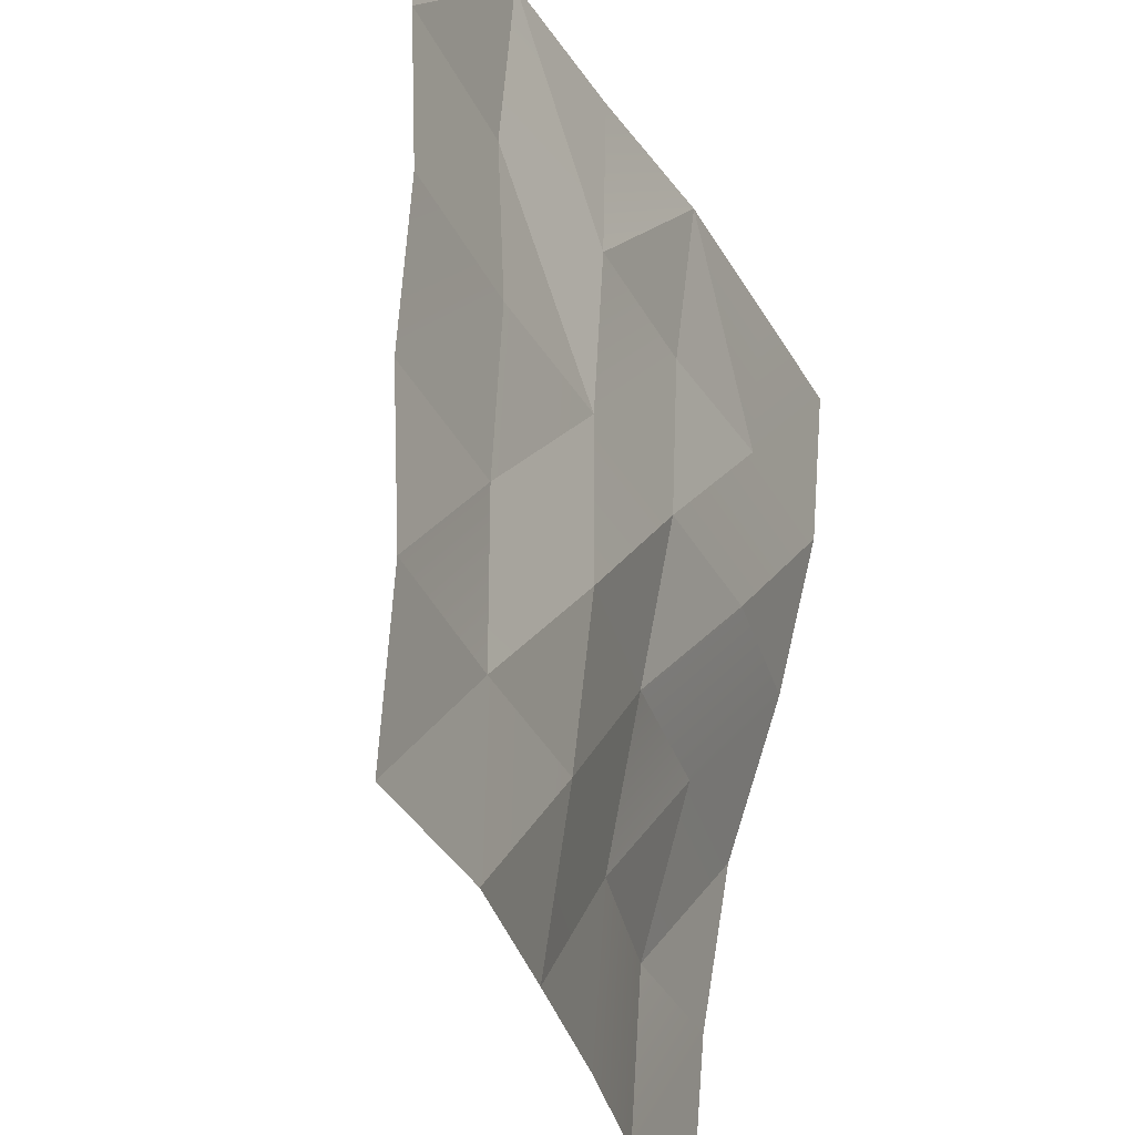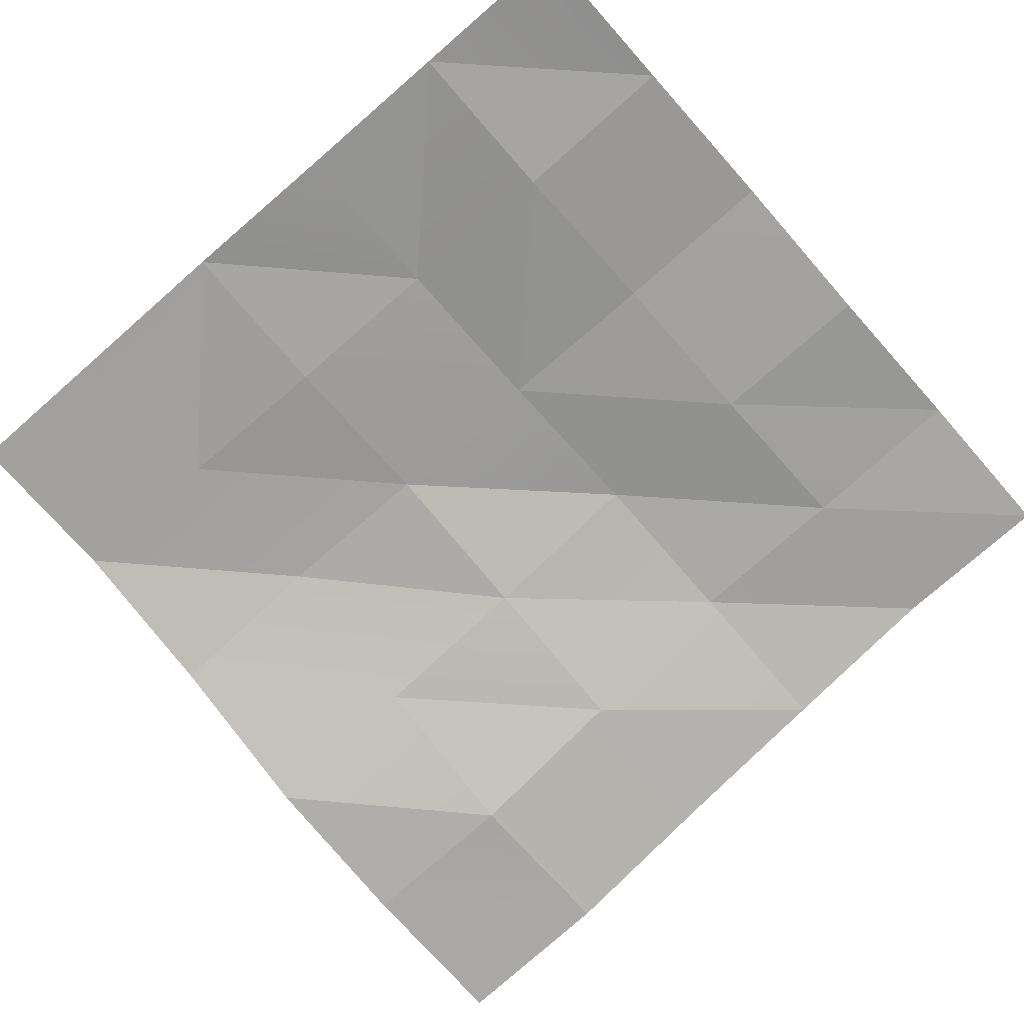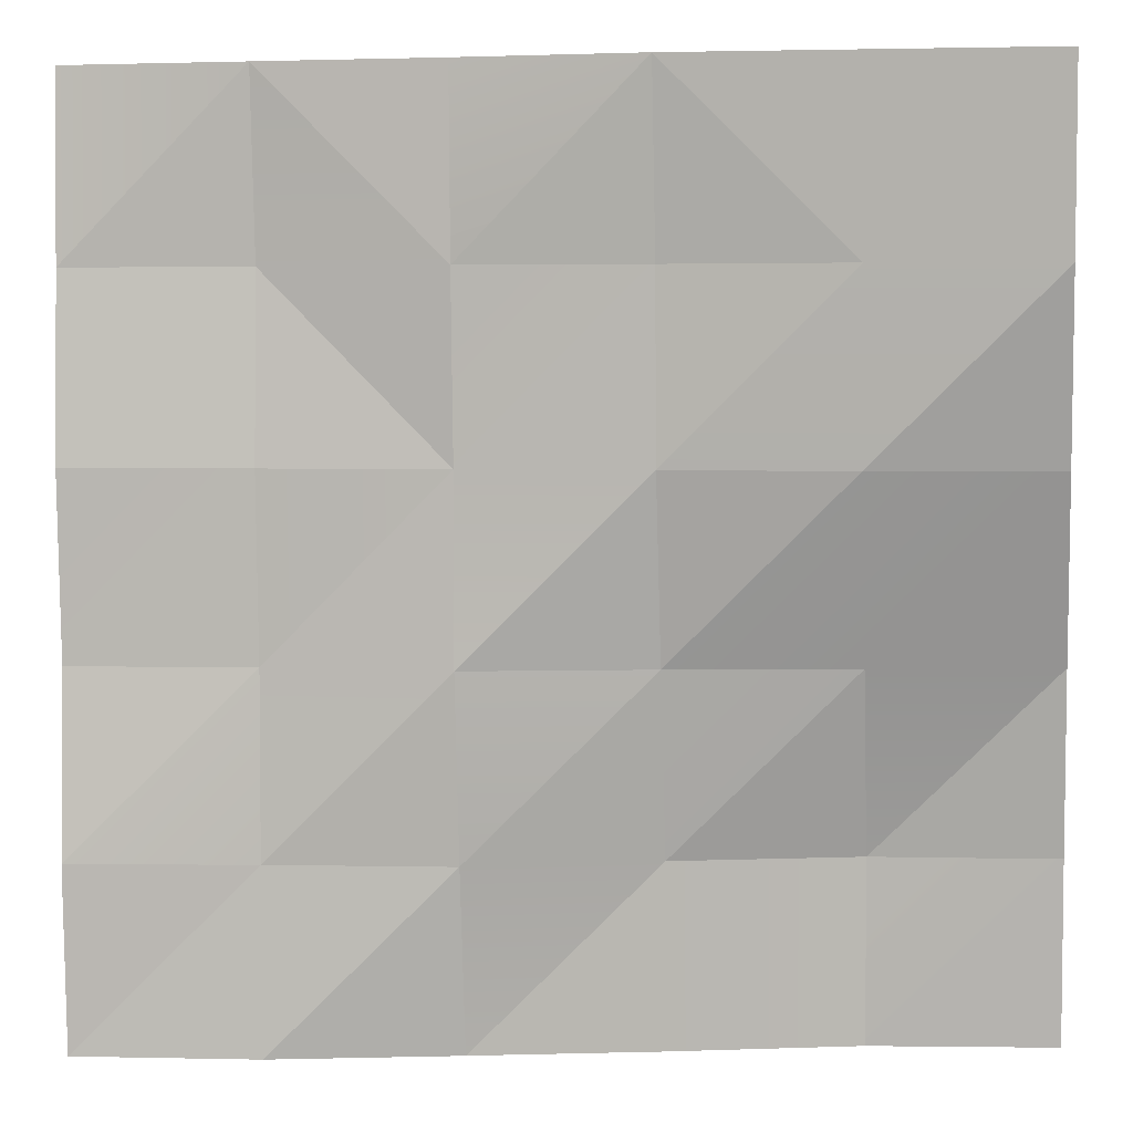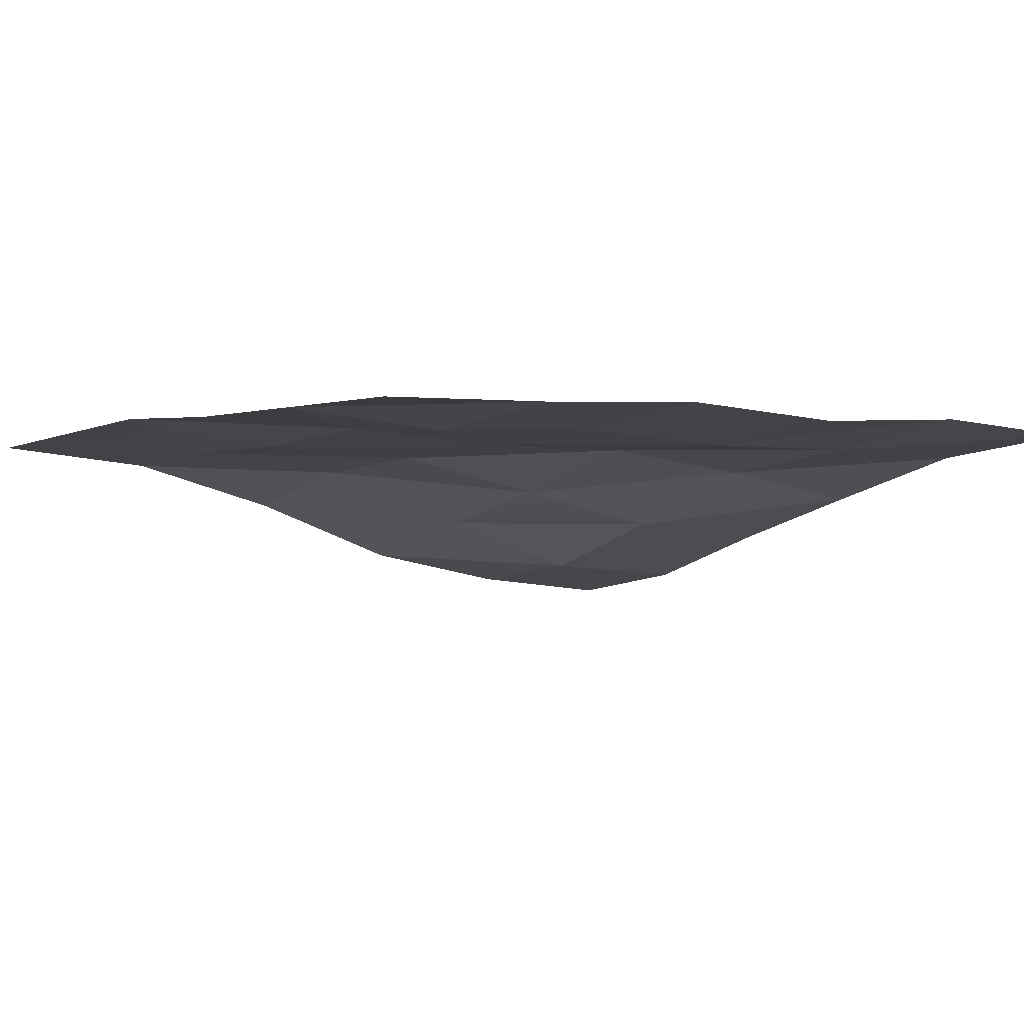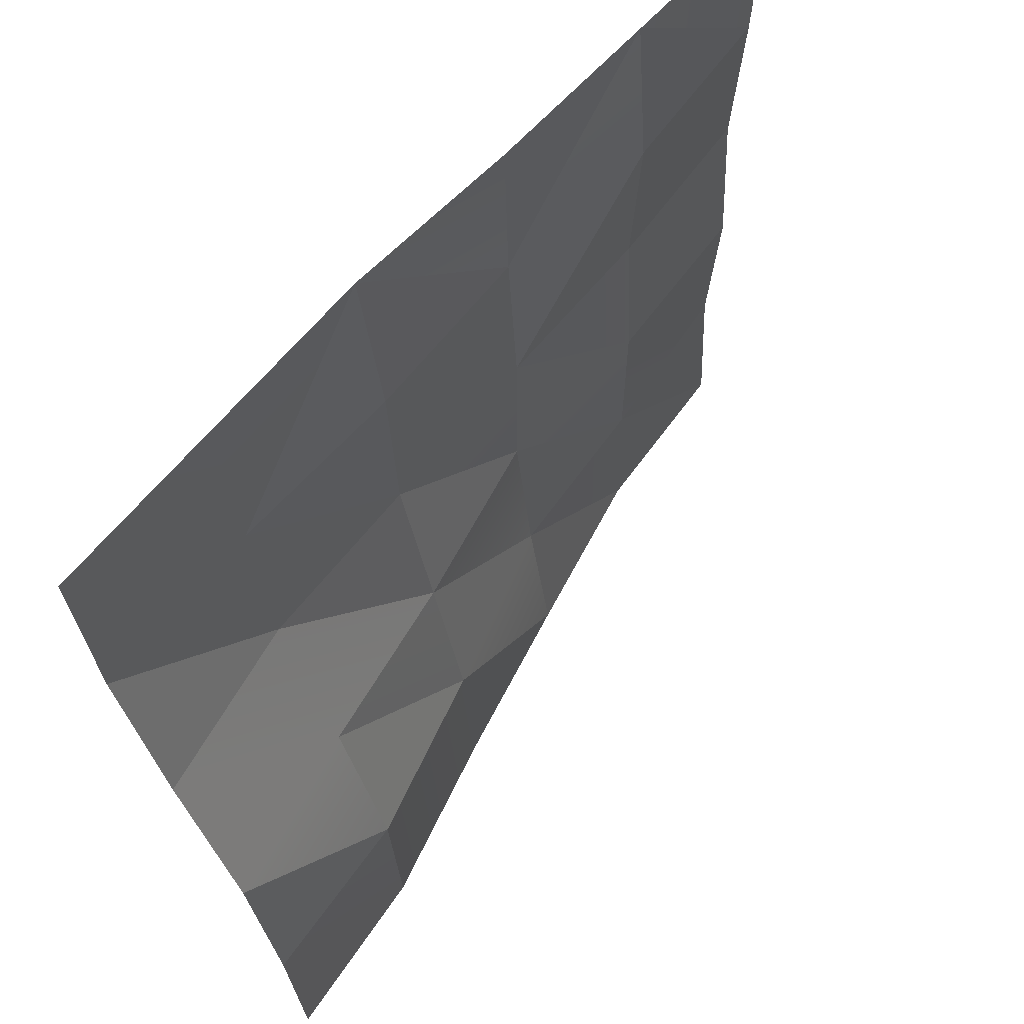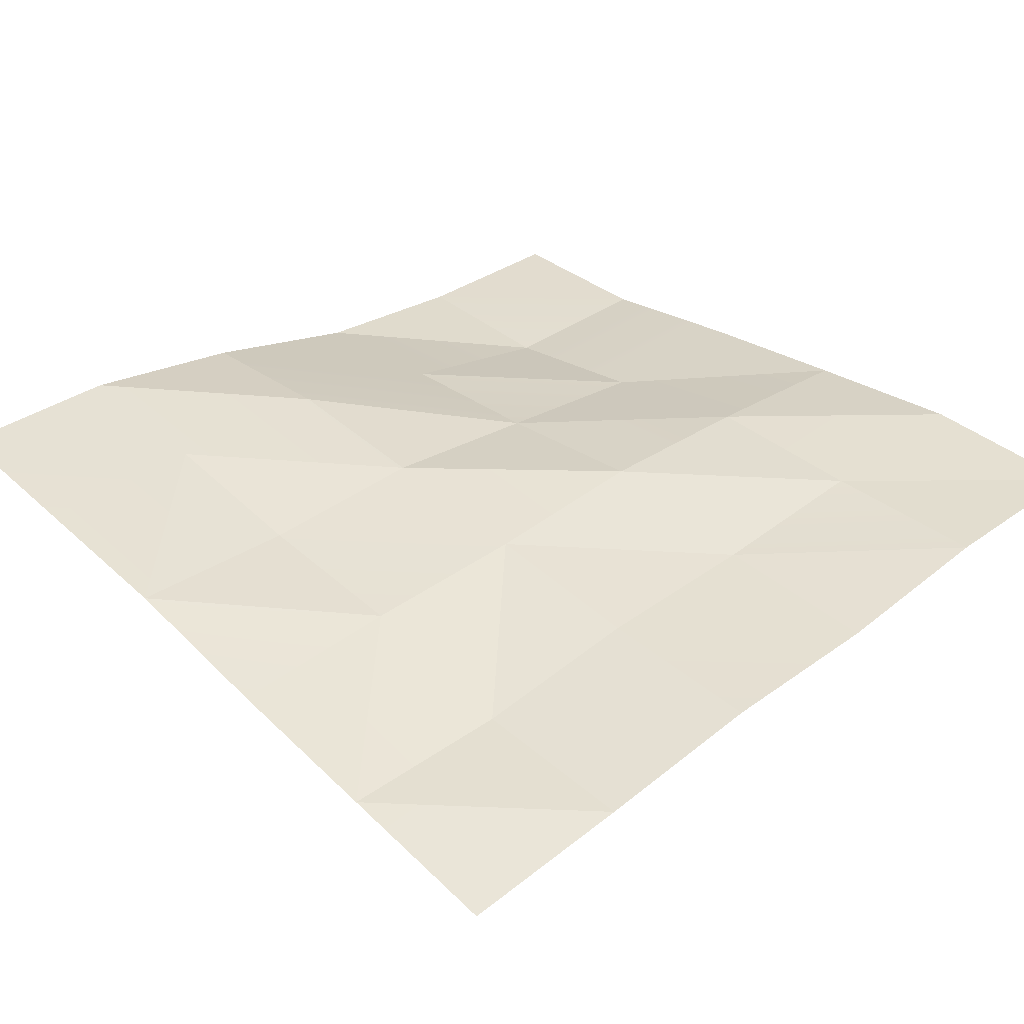
<metadata>
{"format":"obj","ext":"obj","renderer":"f3d","projection":"perspective","resolution":1024,"background":"white","views":[{"elev":-32.3,"azim":117.2,"up":"+Z"},{"elev":-66.6,"azim":41.3,"up":"+Y"},{"elev":4.1,"azim":-170.7,"up":"+Z"},{"elev":-1.8,"azim":55.3,"up":"+Y"},{"elev":64.2,"azim":-48.7,"up":"+Z"},{"elev":43.9,"azim":48.0,"up":"+Y"}]}
</metadata>
<code>
g terrain-plane-valley1
v -3.01 -0.6024 3.01
v -3.01 -1.828 -2.99
v 2.99 -0.3789 -2.99
v -9.01 -2.985 -2.99
v -3.01 -3.067 -8.99
v -15 -0.5613 9
v -15 -2.172 3
v -9.01 -0.9252 3.01
v -3 0.4501 15
v -3.01 -0.3419 9.01
v 2.99 -6.403e-07 9.01
v -9.01 -2.985 -2.99
v -9.01 -4.831 -8.99
v -3.01 -3.067 -8.99
v -15 -4.335 -3
v -15 -5.446 -9
v -9.01 -4.831 -8.99
v 9 0.07541 15
v 8.99 -0.4307 9.01
v 15 0.1331 9
v 2.99 -1.087 -8.99
v 3 -2.031 -15
v 9 -0.5729 -15
v -3.01 -1.828 -2.99
v 2.99 -0.3789 -2.99
v 2.99 -0.3789 -2.99
v 2.99 -1.087 -8.99
v 8.99 -0.4696 -8.99
v 8.99 -0.4818 -2.99
v 8.99 -0.4696 -8.99
v 15 0.3507 -9
v 9 -0.5729 -15
v 15 1.371e-05 -15
v 2.99 -1.087 -8.99
v 8.99 -0.4696 -8.99
v 15 1.371e-05 -15
v 15 0.3507 -9
v 2.99 -0.359 3.01
v 8.99 -0.4818 -2.99
v 8.99 -0.1617 3.01
v -3.01 -0.6024 3.01
v 2.99 -0.3789 -2.99
v -3.01 -0.3419 9.01
v 2.99 -6.403e-07 9.01
v -3 0.4501 15
v -9.01 -0.2851 9.01
v -3.01 -0.3419 9.01
v -9.01 -0.2851 9.01
v -3.01 -0.6024 3.01
v -3.01 -0.3419 9.01
v 8.99 -0.4307 9.01
v 2.99 -0.359 3.01
v 8.99 -0.1617 3.01
v 9 0.07541 15
v 15 0.1331 9
v 15 -5.126e-06 15
v 3 0.1494 15
v 2.99 -6.403e-07 9.01
v -3 0.4501 15
v 2.99 -6.403e-07 9.01
v 8.99 -0.4307 9.01
v 2.99 -0.359 3.01
v 9 0.07541 15
v -9.01 -0.9252 3.01
v -3.01 -1.828 -2.99
v -3.01 -0.6024 3.01
v 8.99 -0.4818 -2.99
v 15 0.3507 -9
v 15 0.03876 -3
v 2.99 -0.359 3.01
v 2.99 -0.3789 -2.99
v 8.99 -0.4818 -2.99
v 8.99 -0.4696 -8.99
v 8.99 -0.1617 3.01
v 8.99 -0.4818 -2.99
v 15 0.03876 -3
v 15 0.4041 3
v -3 0.4501 15
v -9 0.2269 15
v -9.01 -0.2851 9.01
v -15 6.32e-06 15
v -15 -0.5613 9
v -9.01 -0.9252 3.01
v -3.01 -0.6024 3.01
v -3.01 -3.067 -8.99
v -3 -3.543 -15
v 3 -2.031 -15
v -9.01 -4.831 -8.99
v -9 -5.243 -15
v -15 -5.446 -9
v -15 -6 -15
v -9 -5.243 -15
v -9.01 -4.831 -8.99
v -3.01 -1.828 -2.99
v -3.01 -3.067 -8.99
v 2.99 -1.087 -8.99
v 3 -2.031 -15
v -9.01 -0.9252 3.01
v -9.01 -2.985 -2.99
v -3.01 -1.828 -2.99
v -15 -2.172 3
v -15 -4.335 -3
v -9.01 -4.831 -8.99
v 8.99 -0.1617 3.01
v 15 0.4041 3
v 15 0.1331 9
v 8.99 -0.4307 9.01
f 2 1 3
f 5 4 2
f 7 6 8
f 10 9 11
f 13 12 14
f 16 15 17
f 19 18 20
f 22 21 23
f 21 24 25
f 27 26 28
f 30 29 31
f 32 30 33
f 32 34 30
f 36 35 37
f 39 38 40
f 42 41 38
f 41 43 38
f 38 43 44
f 46 45 47
f 49 48 50
f 52 51 53
f 55 54 56
f 57 54 58
f 60 59 57
f 60 61 62
f 60 63 61
f 65 64 66
f 68 67 69
f 71 70 72
f 73 71 72
f 75 74 76
f 76 74 77
f 79 78 80
f 80 81 79
f 82 81 80
f 83 82 80
f 83 80 84
f 86 85 87
f 86 88 85
f 89 88 86
f 91 90 92
f 92 90 93
f 95 94 96
f 97 95 96
f 99 98 100
f 99 101 98
f 102 101 99
f 103 102 99
f 105 104 106
f 106 104 107

</code>
